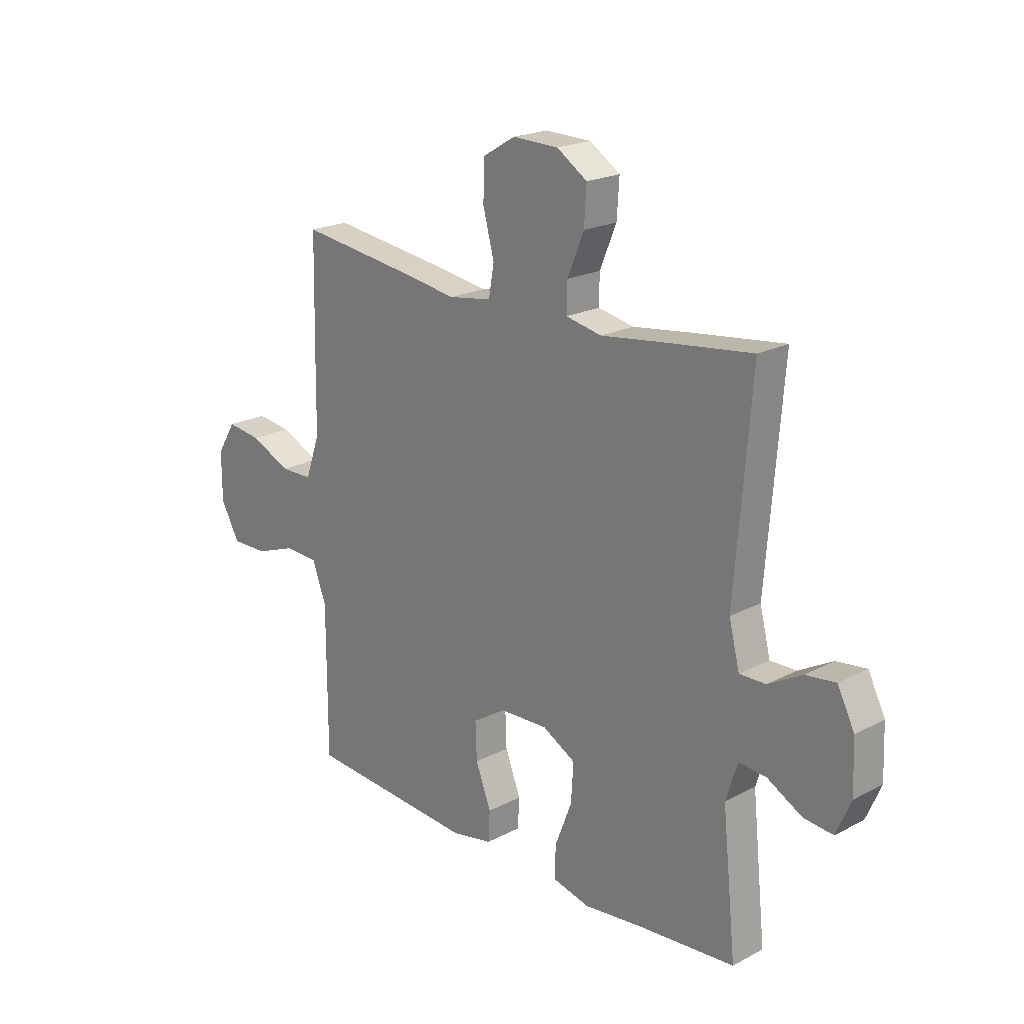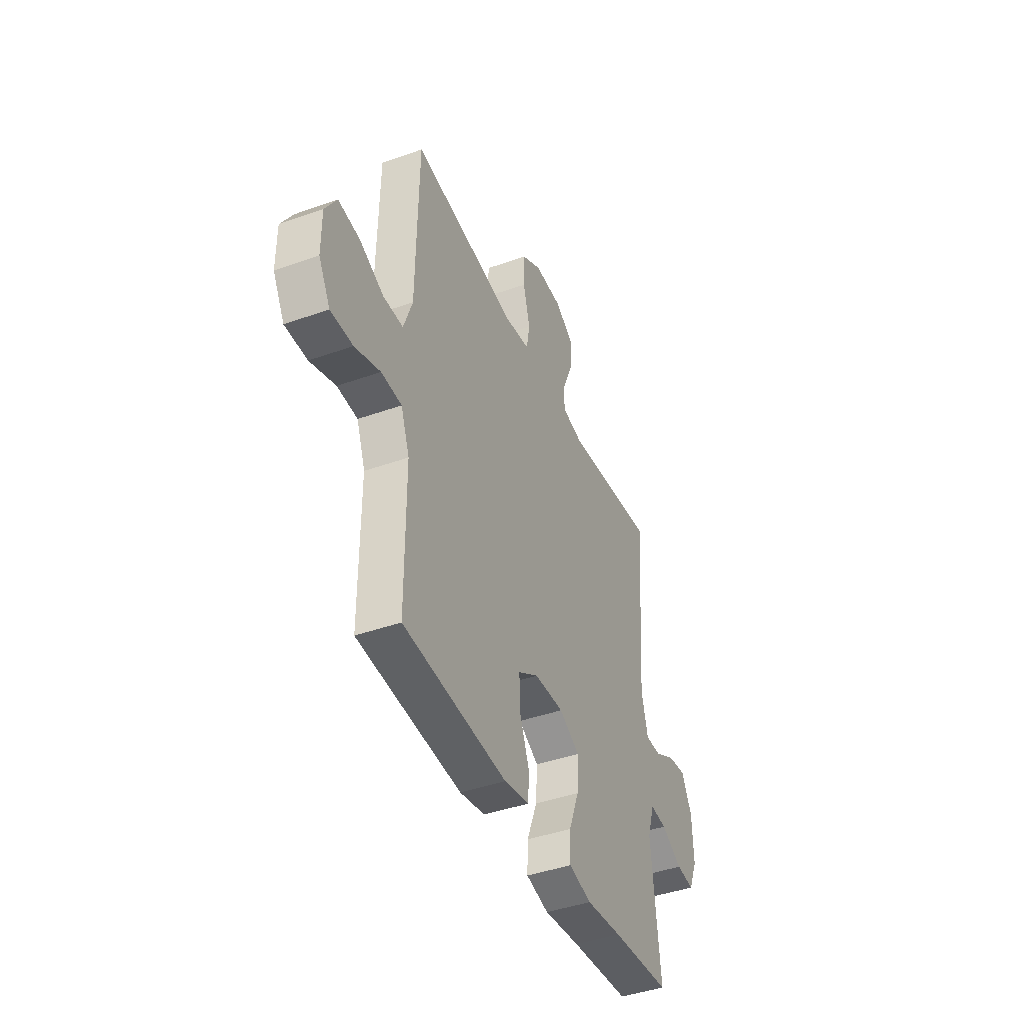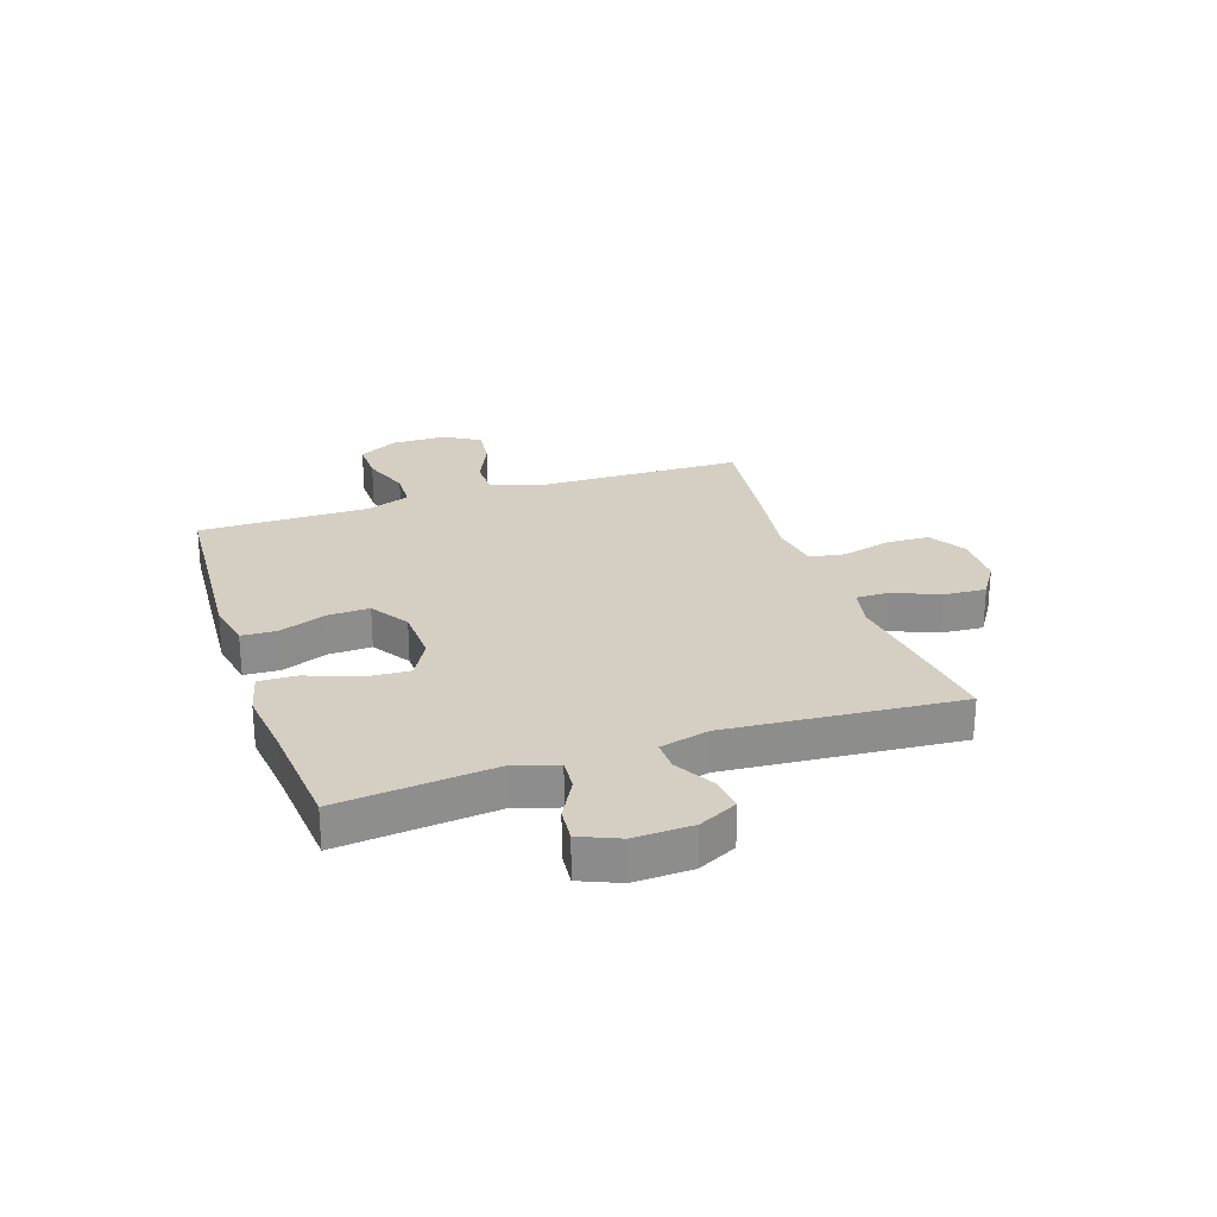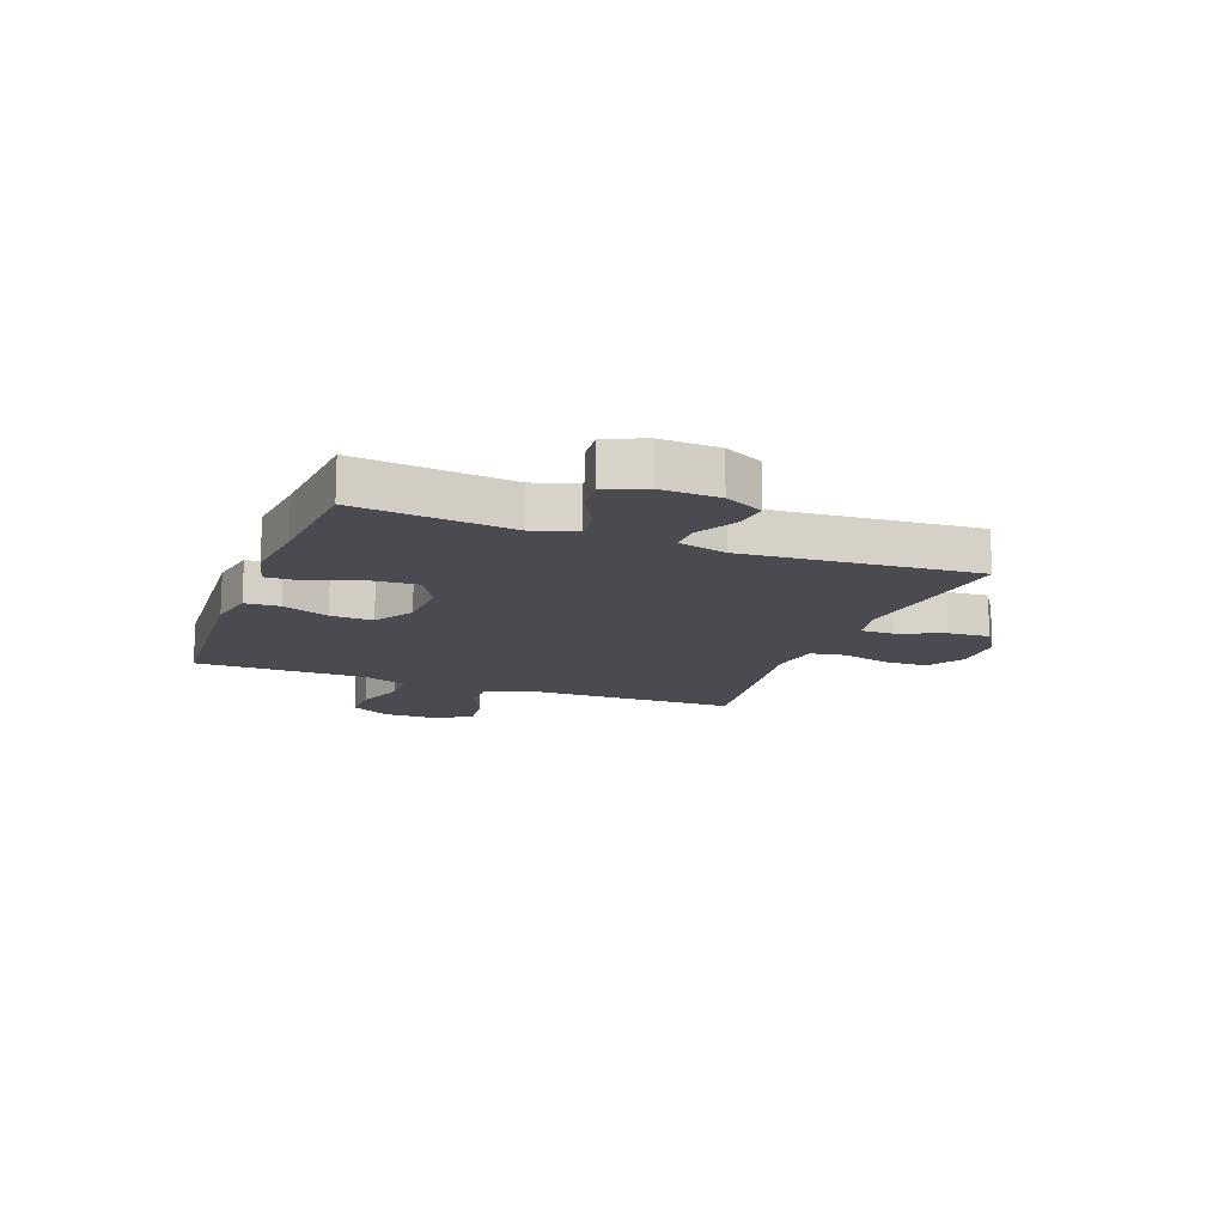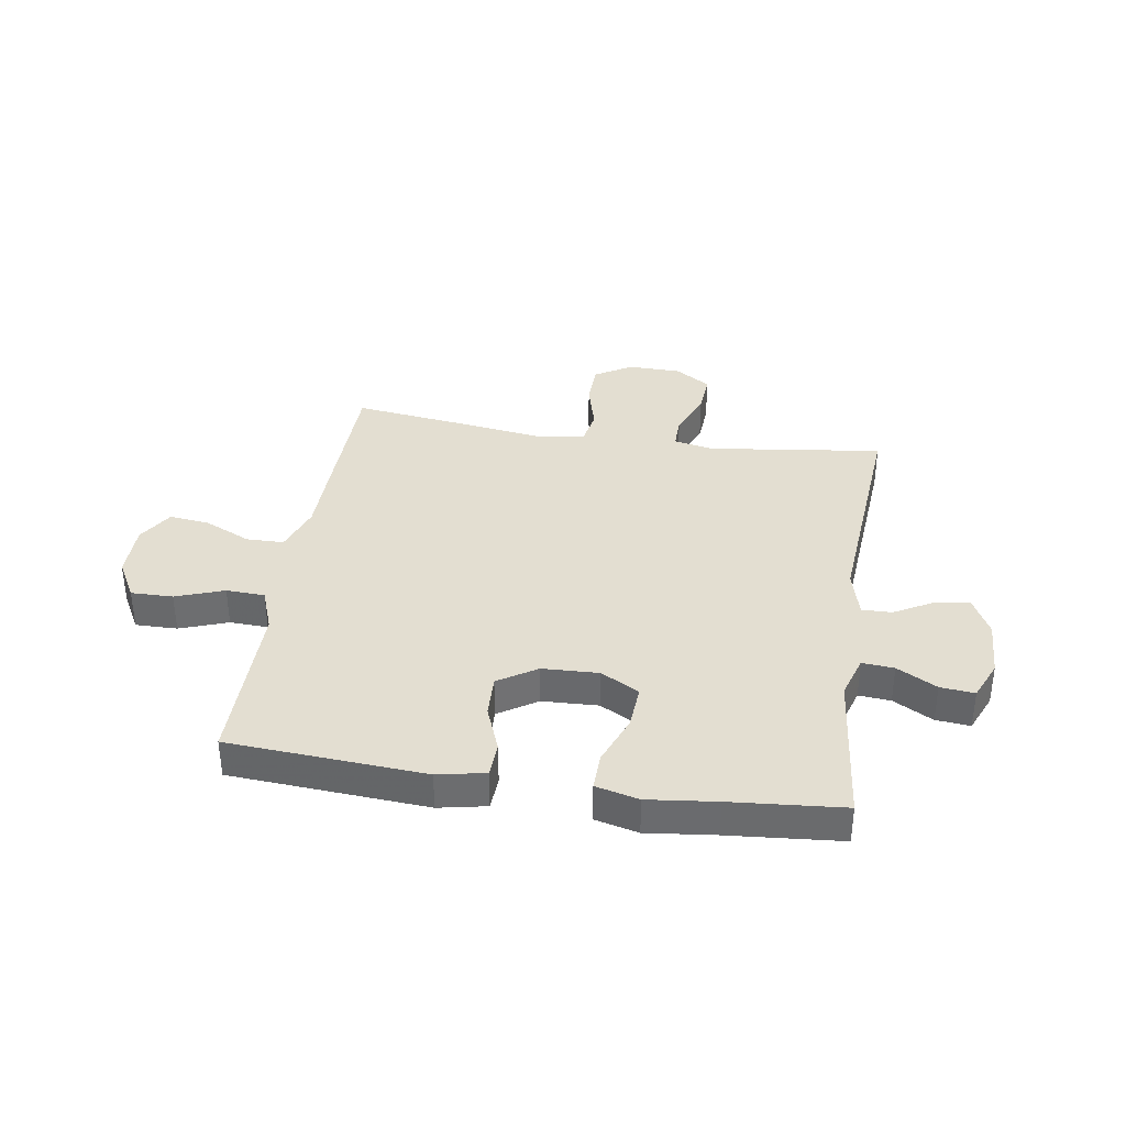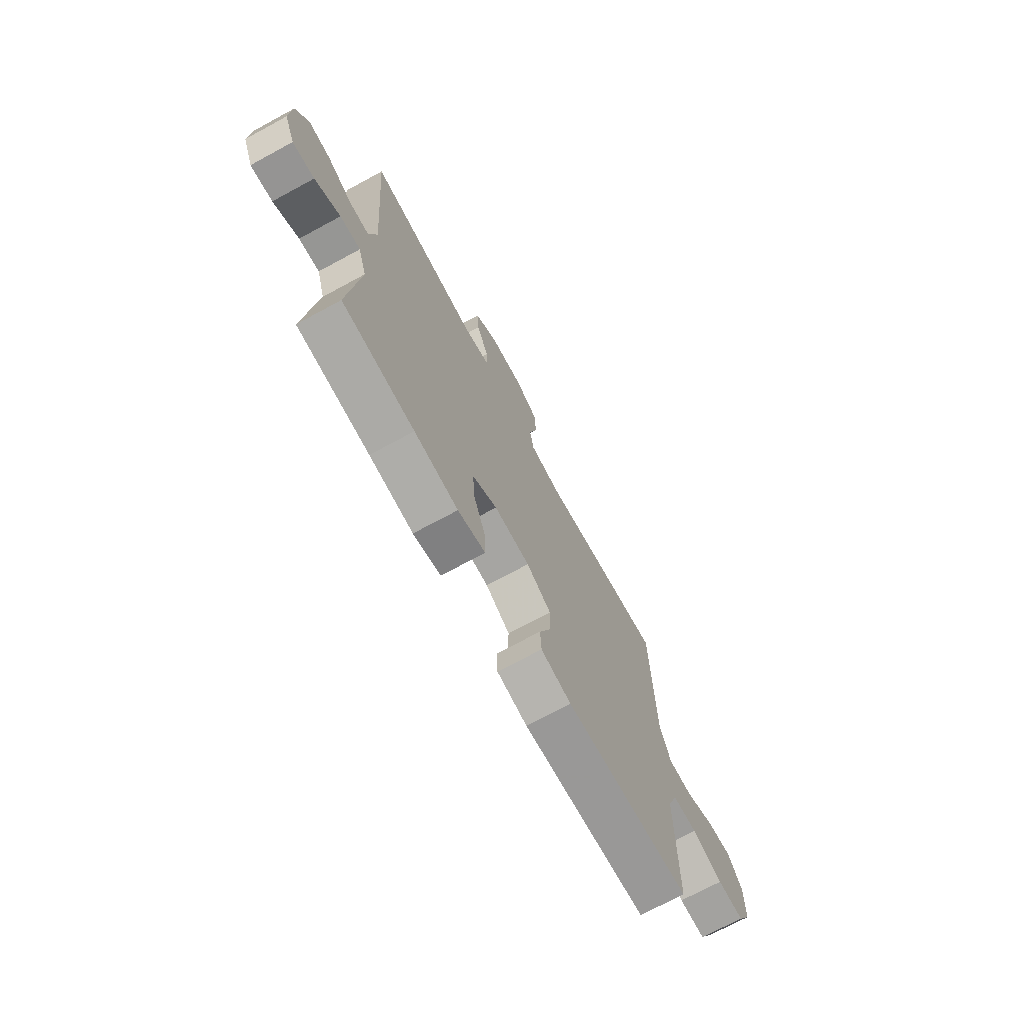
<metadata>
{"format":"obj","ext":"obj","renderer":"f3d","projection":"perspective","resolution":1024,"background":"white","views":[{"elev":20.8,"azim":-133.3,"up":"+Z"},{"elev":-42.7,"azim":113.0,"up":"+Z"},{"elev":25.5,"azim":-108.6,"up":"+Y"},{"elev":-14.4,"azim":-110.7,"up":"+Y"},{"elev":36.3,"azim":-171.2,"up":"+Y"},{"elev":-71.9,"azim":-61.6,"up":"+Z"}]}
</metadata>
<code>
v 0.5 0.07 -0.5
v 0.149 0.07 -0.524
v 0.064 0.07 -0.507
v 0.061 0.07 -0.445
v 0.093 0.07 -0.362
v 0.096 0.07 -0.286
v 0.027 0.07 -0.242
v -0.073 0.07 -0.238
v -0.142 0.07 -0.276
v -0.137 0.07 -0.355
v -0.102 0.07 -0.445
v -0.1 0.07 -0.512
v -0.177 0.07 -0.531
v -0.299 0.07 -0.517
v -0.5 0.07 -0.5
v -0.471 0.07 -0.222
v -0.495 0.07 -0.146
v -0.552 0.07 -0.151
v -0.623 0.07 -0.19
v -0.684 0.07 -0.196
v -0.714 0.07 -0.126
v -0.71 0.07 -0.022
v -0.675 0.07 0.047
v -0.613 0.07 0.039
v -0.543 0.07 0
v -0.489 0.07 -0.001
v -0.467 0.07 0.086
v -0.5 0.07 0.5
v -0.309 0.07 0.476
v -0.191 0.07 0.46
v -0.117 0.07 0.475
v -0.118 0.07 0.534
v -0.152 0.07 0.616
v -0.157 0.07 0.691
v -0.094 0.07 0.732
v 0.001 0.07 0.734
v 0.068 0.07 0.694
v 0.07 0.07 0.616
v 0.047 0.07 0.529
v 0.058 0.07 0.466
v 0.147 0.07 0.452
v 0.277 0.07 0.471
v 0.5 0.07 0.5
v 0.505 0.07 0.257
v 0.507 0.07 0.125
v 0.537 0.07 0.04
v 0.604 0.07 0.039
v 0.687 0.07 0.077
v 0.759 0.07 0.086
v 0.798 0.07 0.022
v 0.798 0.07 -0.076
v 0.759 0.07 -0.146
v 0.684 0.07 -0.145
v 0.598 0.07 -0.114
v 0.529 0.07 -0.117
v 0.5 0.07 -0.195
v 0.5 0.07 -0.316
v 0.5 0 -0.5
v 0.149 0 -0.524
v 0.064 0 -0.507
v 0.061 0 -0.445
v 0.093 0 -0.362
v 0.096 0 -0.286
v 0.027 0 -0.242
v -0.073 0 -0.238
v -0.142 0 -0.276
v -0.137 0 -0.355
v -0.102 0 -0.445
v -0.1 0 -0.512
v -0.177 0 -0.531
v -0.299 0 -0.517
v -0.5 0 -0.5
v -0.471 0 -0.222
v -0.495 0 -0.146
v -0.552 0 -0.151
v -0.623 0 -0.19
v -0.684 0 -0.196
v -0.714 0 -0.126
v -0.71 0 -0.022
v -0.675 0 0.047
v -0.613 0 0.039
v -0.543 0 0
v -0.489 0 -0.001
v -0.467 0 0.086
v -0.5 0 0.5
v -0.309 0 0.476
v -0.191 0 0.46
v -0.117 0 0.475
v -0.118 0 0.534
v -0.152 0 0.616
v -0.157 0 0.691
v -0.094 0 0.732
v 0.001 0 0.734
v 0.068 0 0.694
v 0.07 0 0.616
v 0.047 0 0.529
v 0.058 0 0.466
v 0.147 0 0.452
v 0.277 0 0.471
v 0.5 0 0.5
v 0.505 0 0.257
v 0.507 0 0.125
v 0.537 0 0.04
v 0.604 0 0.039
v 0.687 0 0.077
v 0.759 0 0.086
v 0.798 0 0.022
v 0.798 0 -0.076
v 0.759 0 -0.146
v 0.684 0 -0.145
v 0.598 0 -0.114
v 0.529 0 -0.117
v 0.5 0 -0.195
v 0.5 0 -0.316
f 52 53 54
f 51 52 54
f 50 51 54
f 49 50 54
f 48 49 54
f 47 48 54
f 46 47 54 55
f 45 46 55 56
f 44 45 56
f 43 44 56
f 42 43 56
f 41 42 56
f 37 38 39
f 36 37 39
f 35 36 39
f 34 35 39
f 33 34 39
f 32 33 39
f 31 32 39 40
f 41 56 57
f 40 41 57
f 31 40 57
f 30 31 57
f 23 24 25
f 22 23 25
f 21 22 25
f 20 21 25
f 19 20 25
f 18 19 25
f 17 18 25 26
f 16 17 26 27
f 14 15 16
f 14 16 27
f 13 14 27
f 12 13 27
f 11 12 27
f 10 11 27
f 3 4 5
f 2 3 5
f 1 2 5
f 57 1 5
f 57 5 6
f 30 57 6 7
f 28 29 30
f 27 28 30
f 10 27 30
f 9 10 30
f 8 9 30
f 7 8 30
f 111 110 109
f 111 109 108
f 111 108 107
f 111 107 106
f 111 106 105
f 111 105 104
f 112 111 104 103
f 113 112 103 102
f 113 102 101
f 113 101 100
f 113 100 99
f 113 99 98
f 96 95 94
f 96 94 93
f 96 93 92
f 96 92 91
f 96 91 90
f 96 90 89
f 97 96 89 88
f 114 113 98
f 114 98 97
f 114 97 88
f 114 88 87
f 82 81 80
f 82 80 79
f 82 79 78
f 82 78 77
f 82 77 76
f 82 76 75
f 83 82 75 74
f 84 83 74 73
f 73 72 71
f 84 73 71
f 84 71 70
f 84 70 69
f 84 69 68
f 84 68 67
f 62 61 60
f 62 60 59
f 62 59 58
f 62 58 114
f 63 62 114
f 64 63 114 87
f 87 86 85
f 87 85 84
f 87 84 67
f 87 67 66
f 87 66 65
f 87 65 64
f 1 58 59 2
f 2 59 60 3
f 3 60 61 4
f 4 61 62 5
f 5 62 63 6
f 6 63 64 7
f 7 64 65 8
f 8 65 66 9
f 9 66 67 10
f 10 67 68 11
f 11 68 69 12
f 12 69 70 13
f 13 70 71 14
f 14 71 72 15
f 15 72 73 16
f 16 73 74 17
f 17 74 75 18
f 18 75 76 19
f 19 76 77 20
f 20 77 78 21
f 21 78 79 22
f 22 79 80 23
f 23 80 81 24
f 24 81 82 25
f 25 82 83 26
f 26 83 84 27
f 27 84 85 28
f 28 85 86 29
f 29 86 87 30
f 30 87 88 31
f 31 88 89 32
f 32 89 90 33
f 33 90 91 34
f 34 91 92 35
f 35 92 93 36
f 36 93 94 37
f 37 94 95 38
f 38 95 96 39
f 39 96 97 40
f 40 97 98 41
f 41 98 99 42
f 42 99 100 43
f 43 100 101 44
f 44 101 102 45
f 45 102 103 46
f 46 103 104 47
f 47 104 105 48
f 48 105 106 49
f 49 106 107 50
f 50 107 108 51
f 51 108 109 52
f 52 109 110 53
f 53 110 111 54
f 54 111 112 55
f 55 112 113 56
f 56 113 114 57
f 57 114 58 1

</code>
